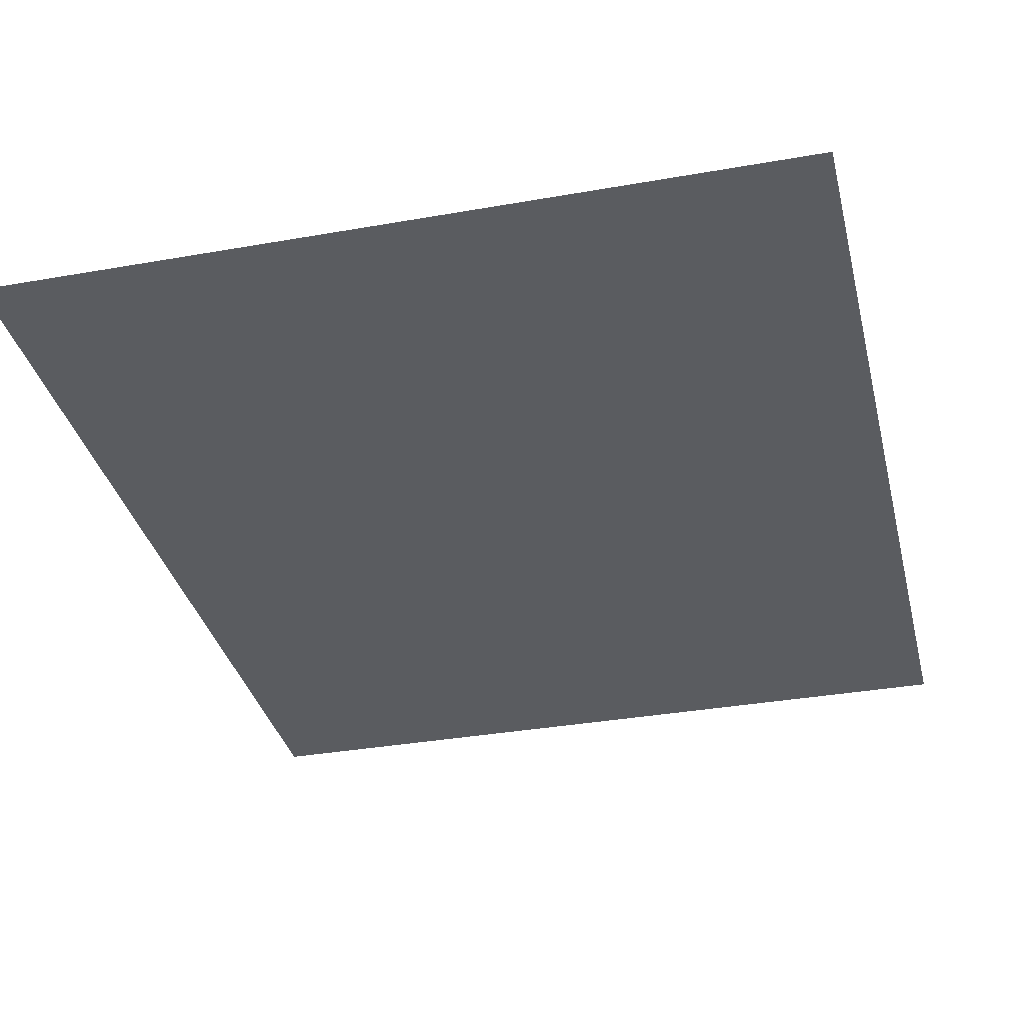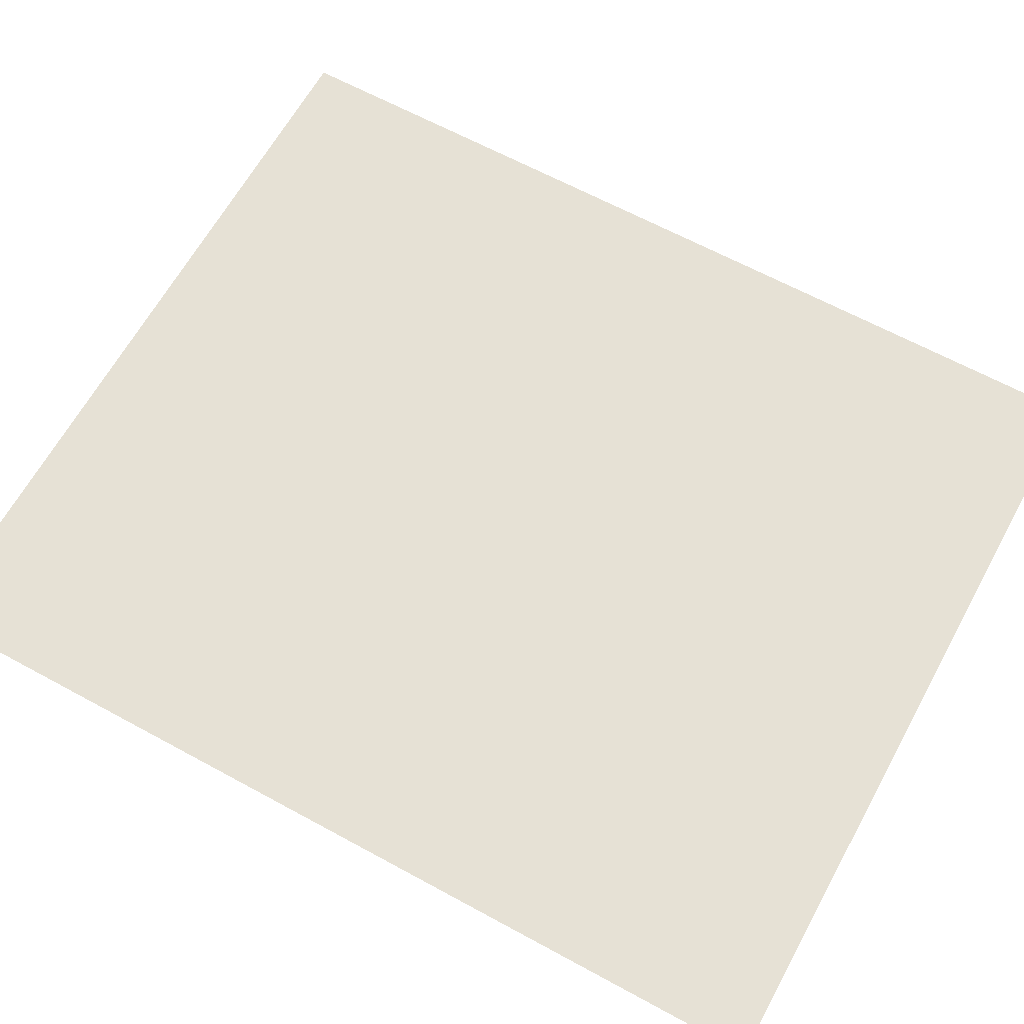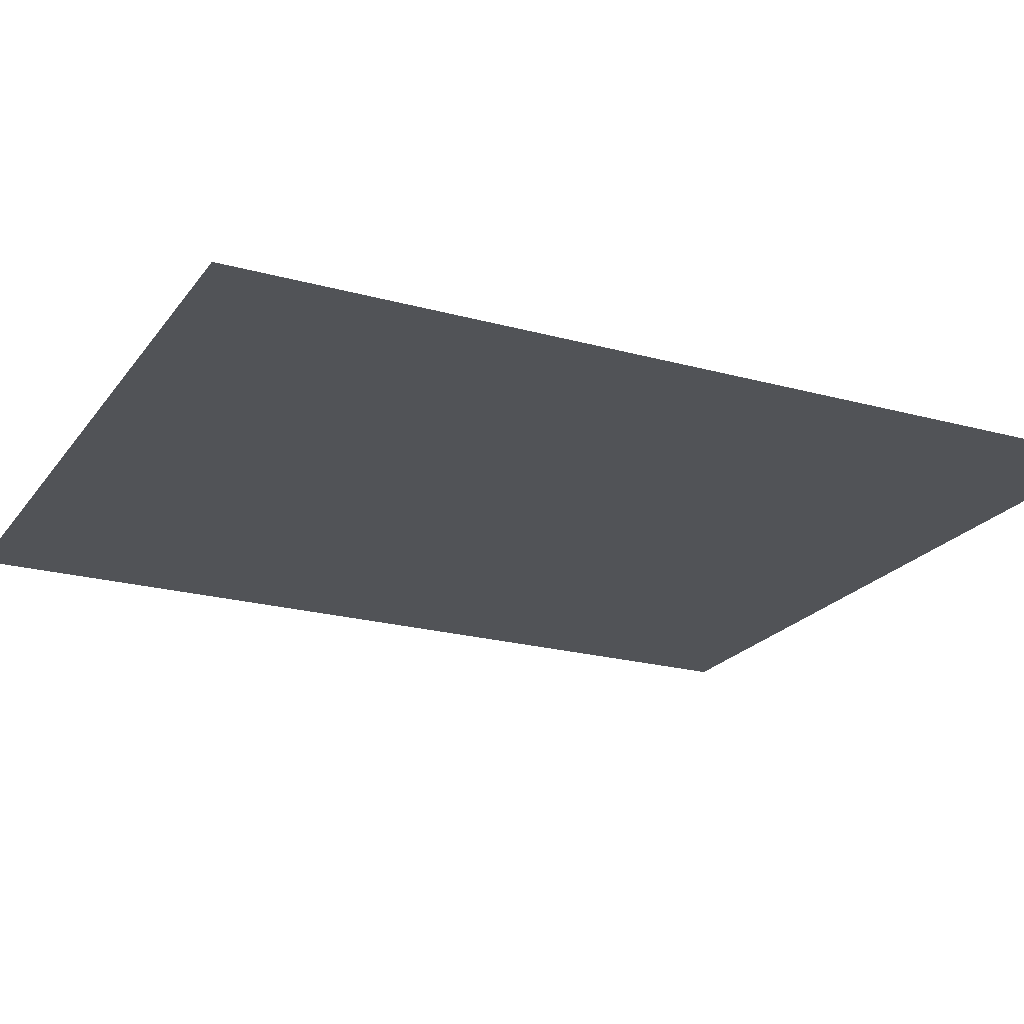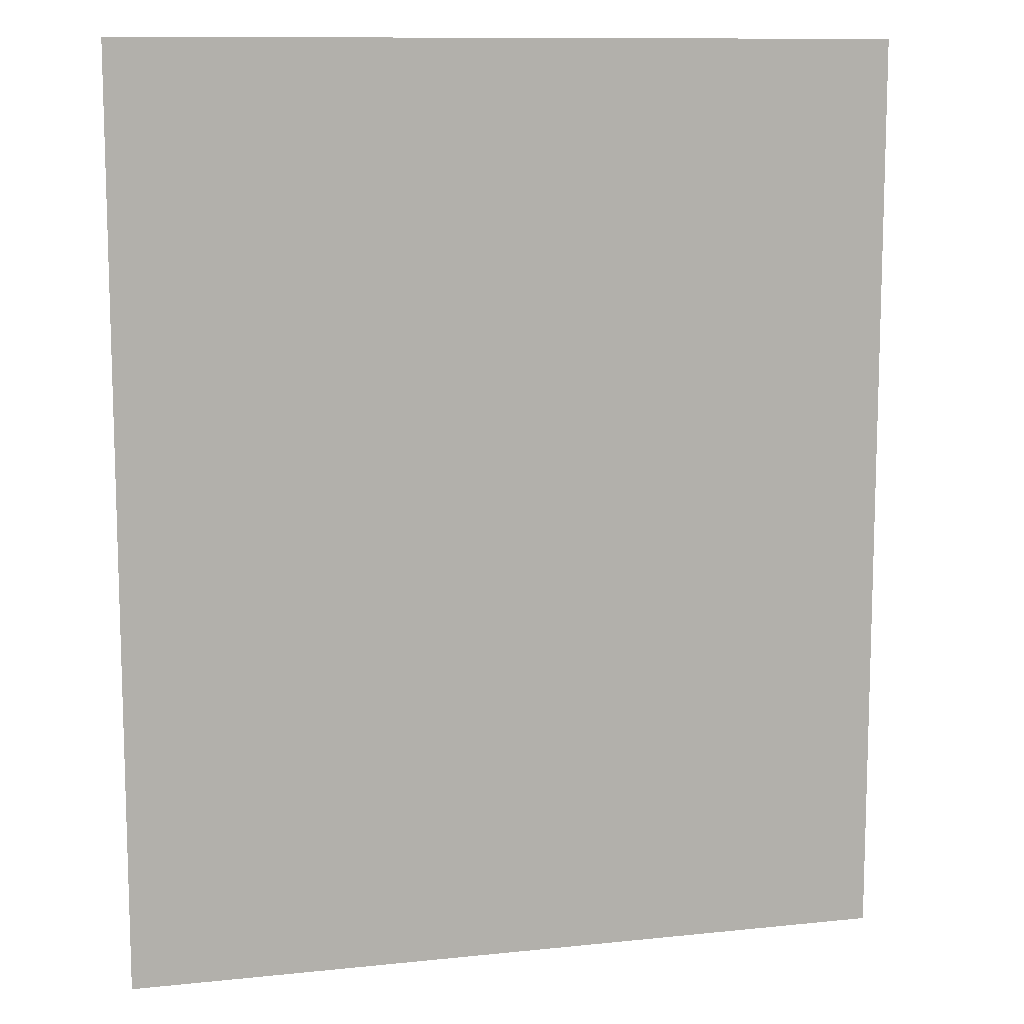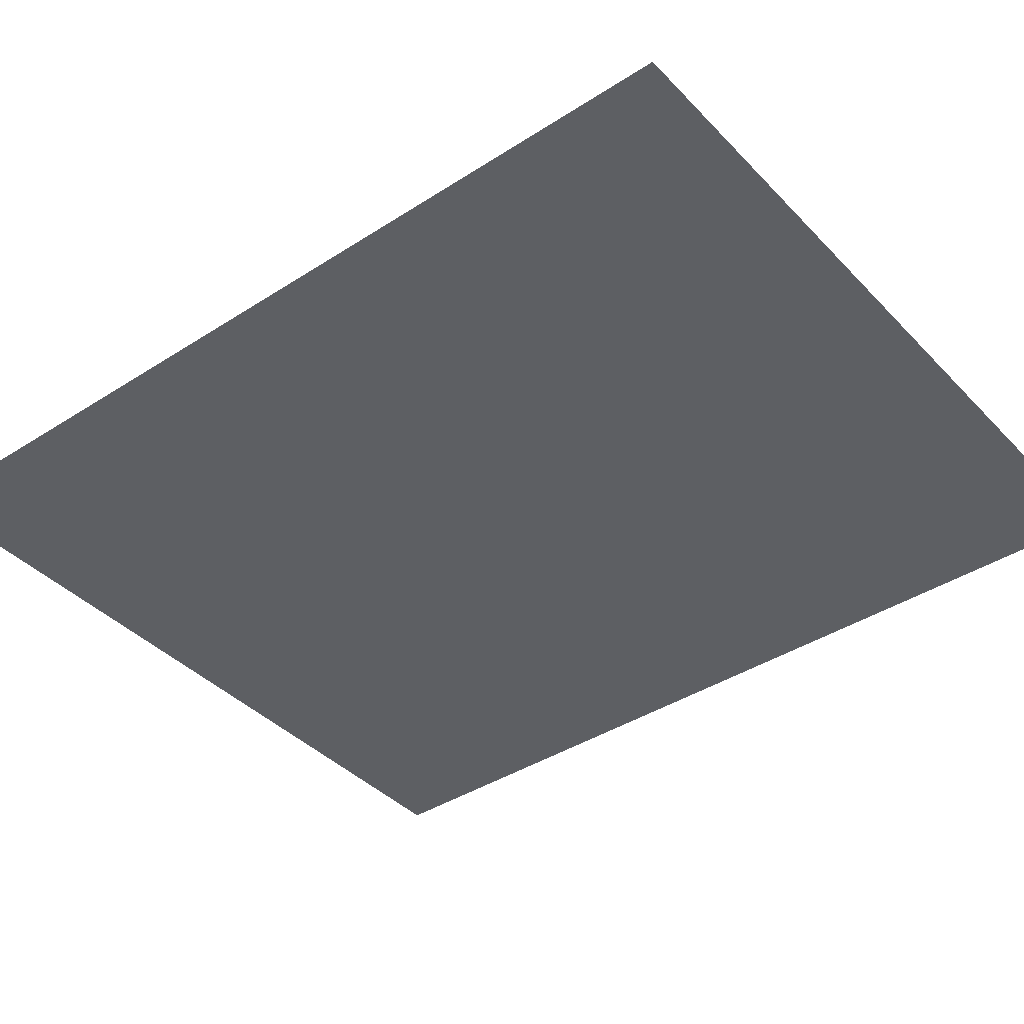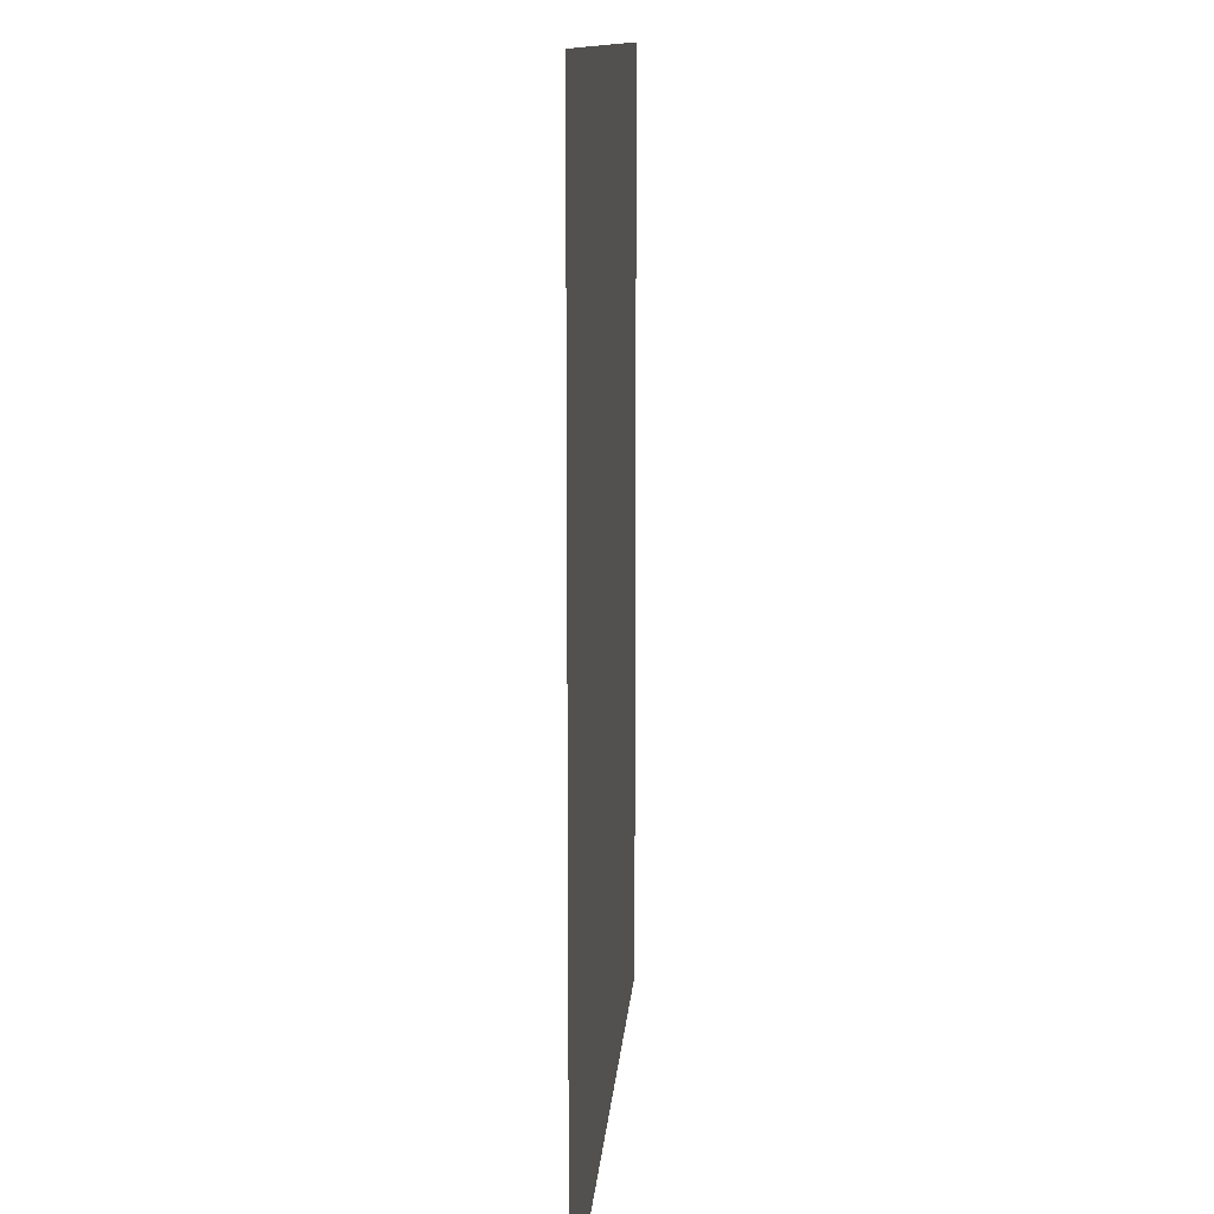
<metadata>
{"format":"obj","ext":"obj","renderer":"f3d","projection":"perspective","resolution":1024,"background":"white","views":[{"elev":-34.4,"azim":13.4,"up":"+Z"},{"elev":64.3,"azim":118.8,"up":"+Z"},{"elev":-21.7,"azim":-116.0,"up":"+Z"},{"elev":10.8,"azim":165.3,"up":"+Y"},{"elev":-39.8,"azim":-51.4,"up":"+Z"},{"elev":11.8,"azim":-85.9,"up":"+Y"}]}
</metadata>
<code>
v -100 400 0
v 100 400 0
v -100 162.4 0
v 100 162.4 0
f 3 4 2 1

</code>
